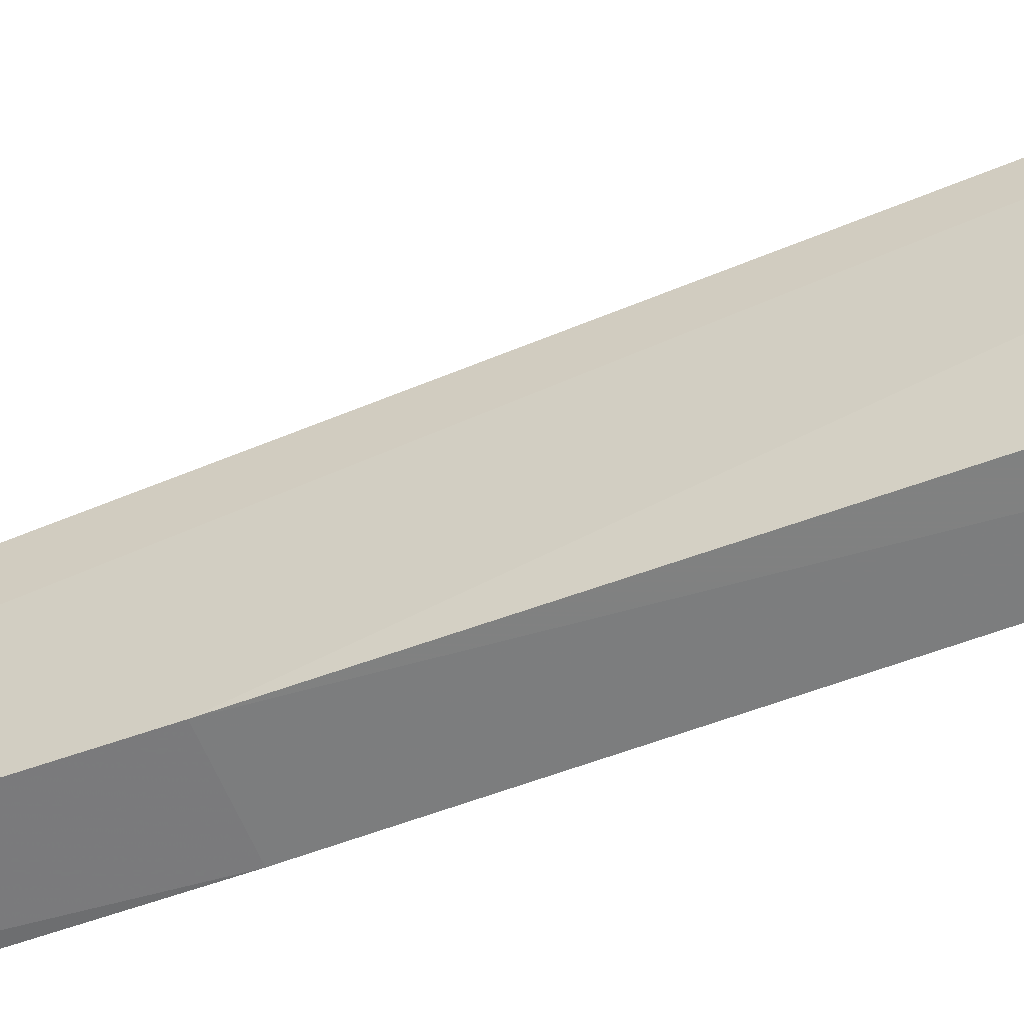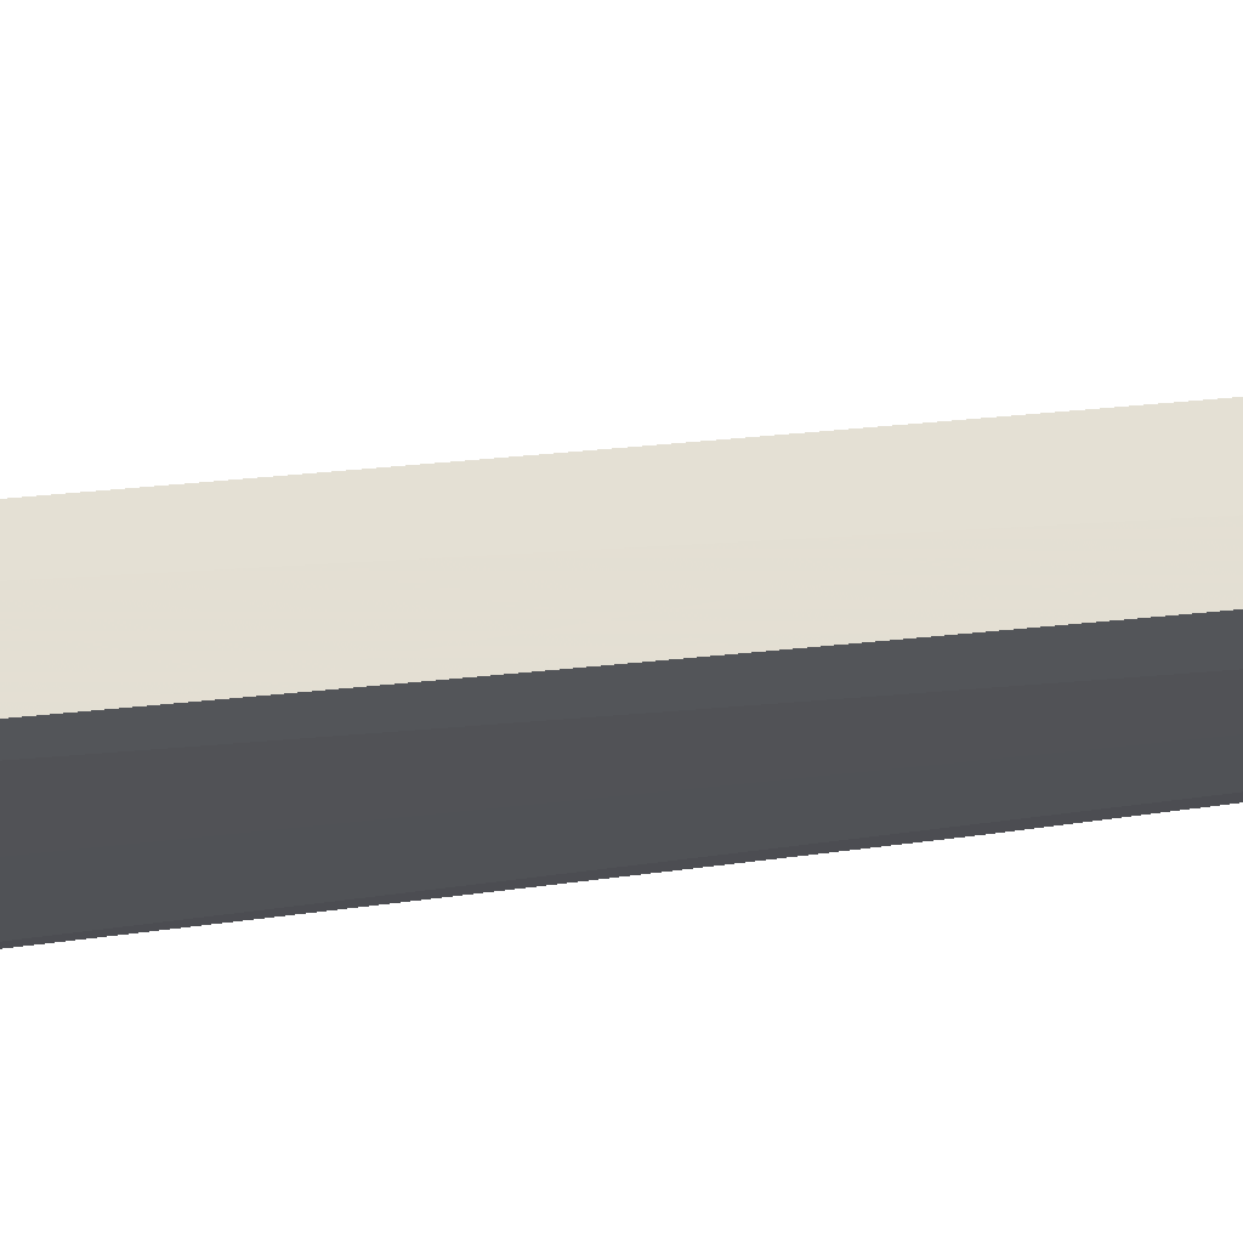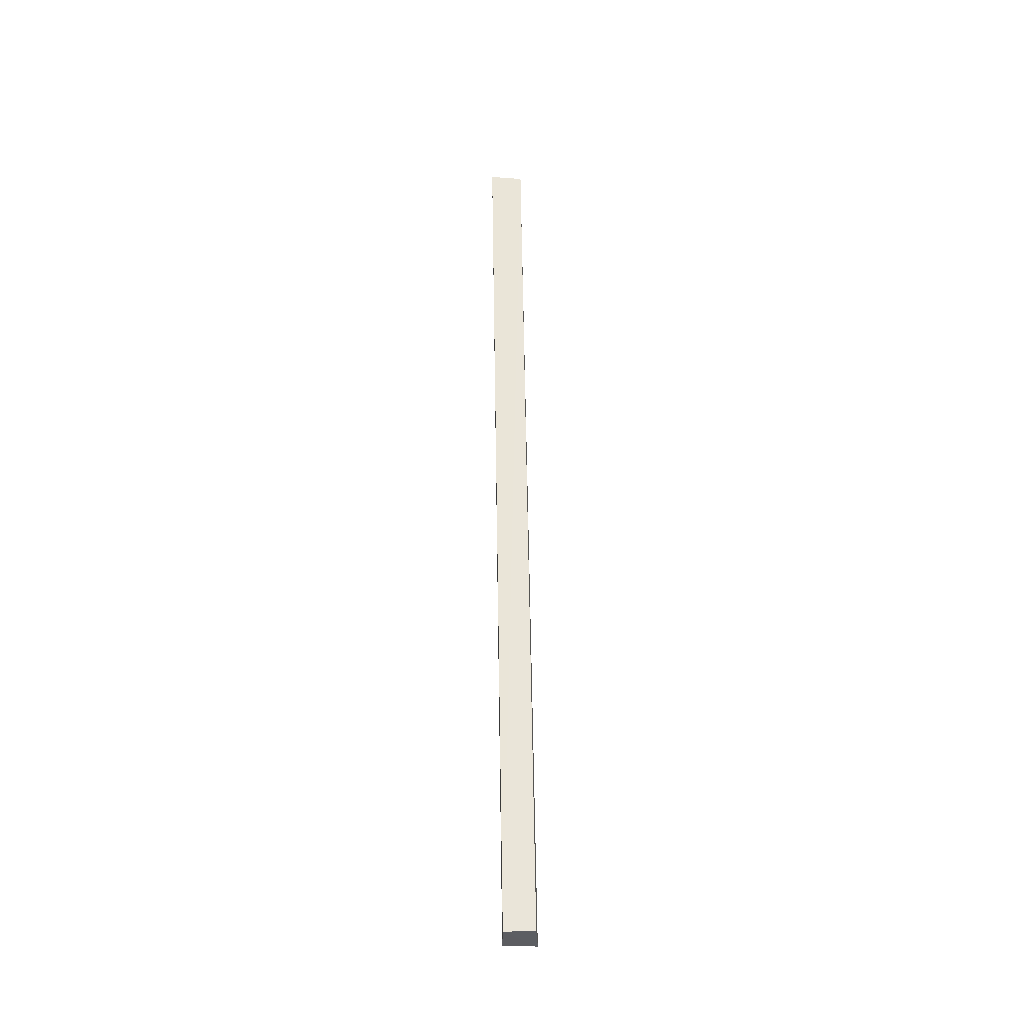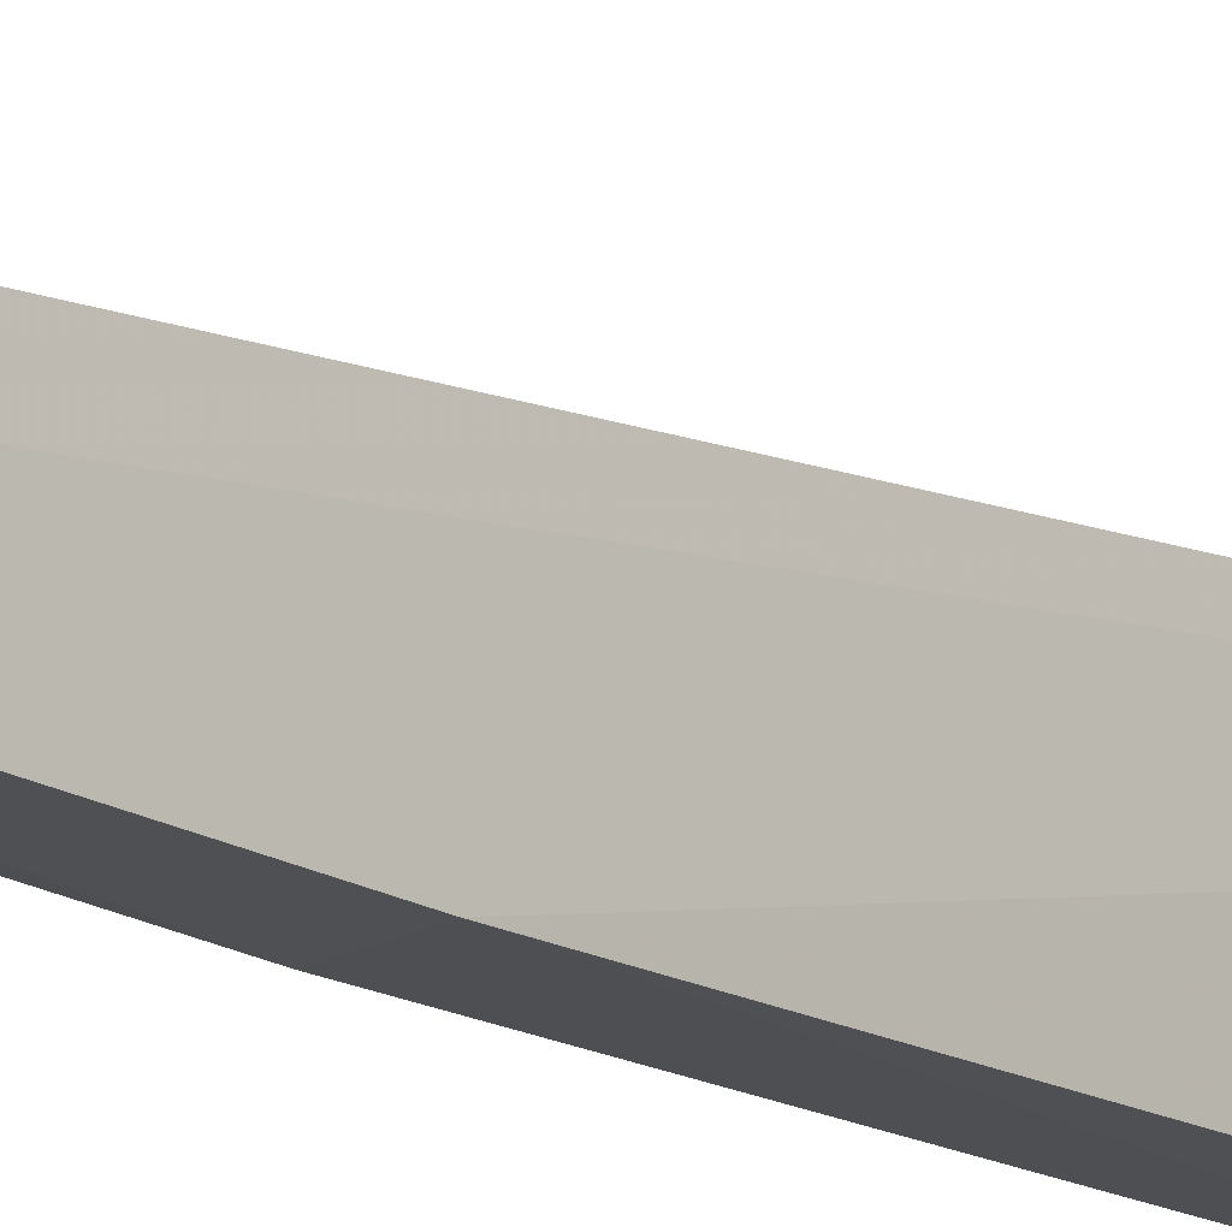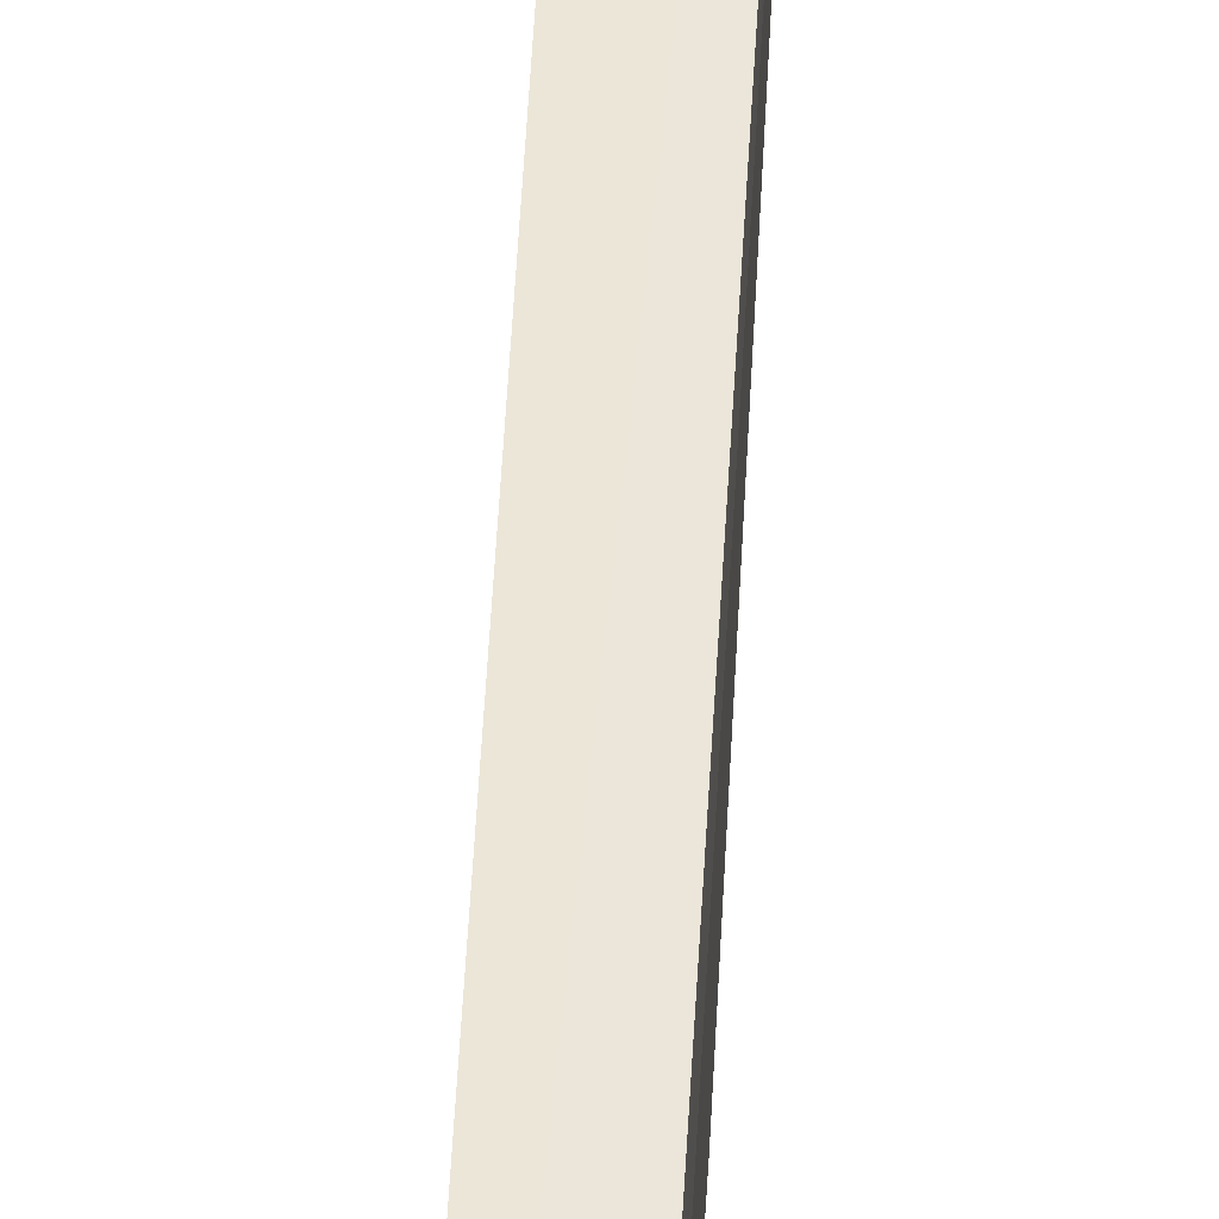
<metadata>
{"format":"obj","ext":"obj","renderer":"f3d","projection":"perspective","resolution":1024,"background":"white","views":[{"elev":-56.2,"azim":-67.9,"up":"+Y"},{"elev":67.0,"azim":83.5,"up":"+Y"},{"elev":-38.6,"azim":-178.5,"up":"+Z"},{"elev":-16.3,"azim":-137.9,"up":"+Y"},{"elev":43.8,"azim":-176.4,"up":"+Y"}]}
</metadata>
<code>
v 0.1186 -0.06526 0.1484
v 0.1185 -0.07369 0.1427
v 0.117 -0.07962 0.02102
v 0.1127 -0.07513 0.02091
v 0.114 -0.06521 0.1477
v 0.1142 -0.08052 0.1301
v 0.1168 -0.07517 0.02084
v 0.1144 -0.06802 0.1467
v 0.1182 -0.08083 0.13
v 0.1126 -0.07973 0.02095
v 0.1185 -0.06826 0.1469
v 0.1147 -0.07404 0.1423
v 0.1132 -0.08089 0.07777
v 0.1175 -0.08111 0.07786
f 1 2 3
f 7 1 3
f 7 5 1
f 7 4 5
f 8 1 5
f 9 3 2
f 10 7 3
f 10 4 7
f 10 5 4
f 11 2 1
f 11 1 8
f 12 11 8
f 12 2 11
f 12 9 2
f 12 6 9
f 12 8 5
f 12 5 6
f 13 9 6
f 13 6 5
f 13 5 10
f 14 13 10
f 14 10 3
f 14 3 9
f 14 9 13

</code>
